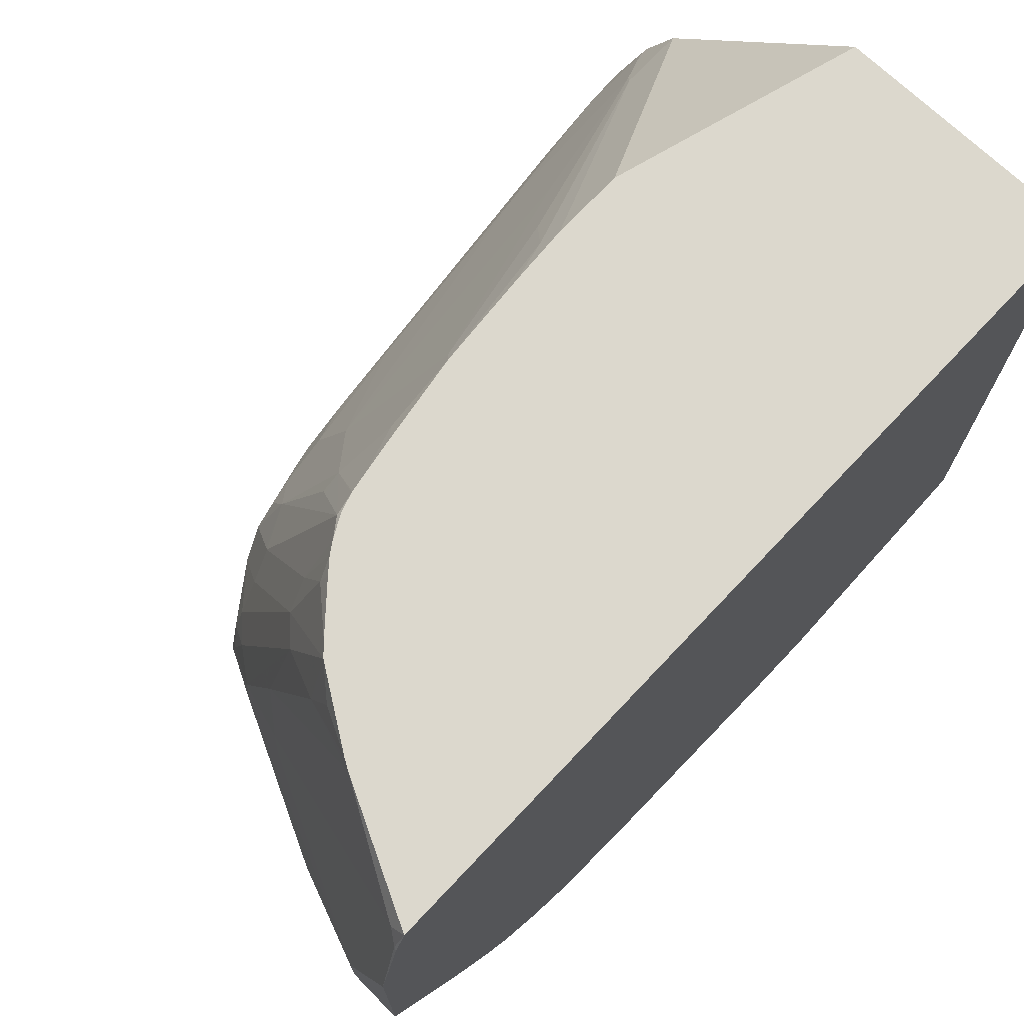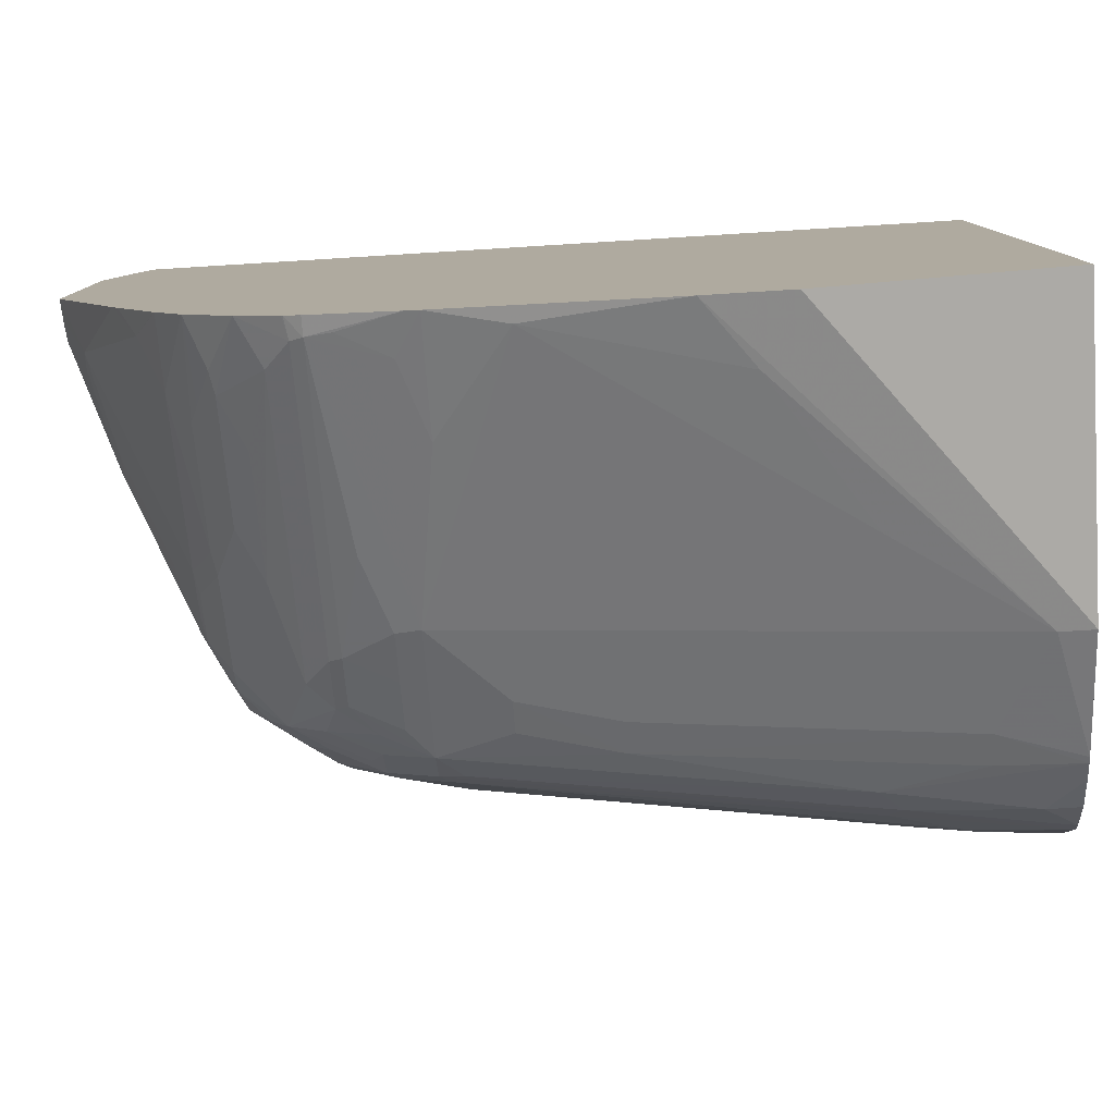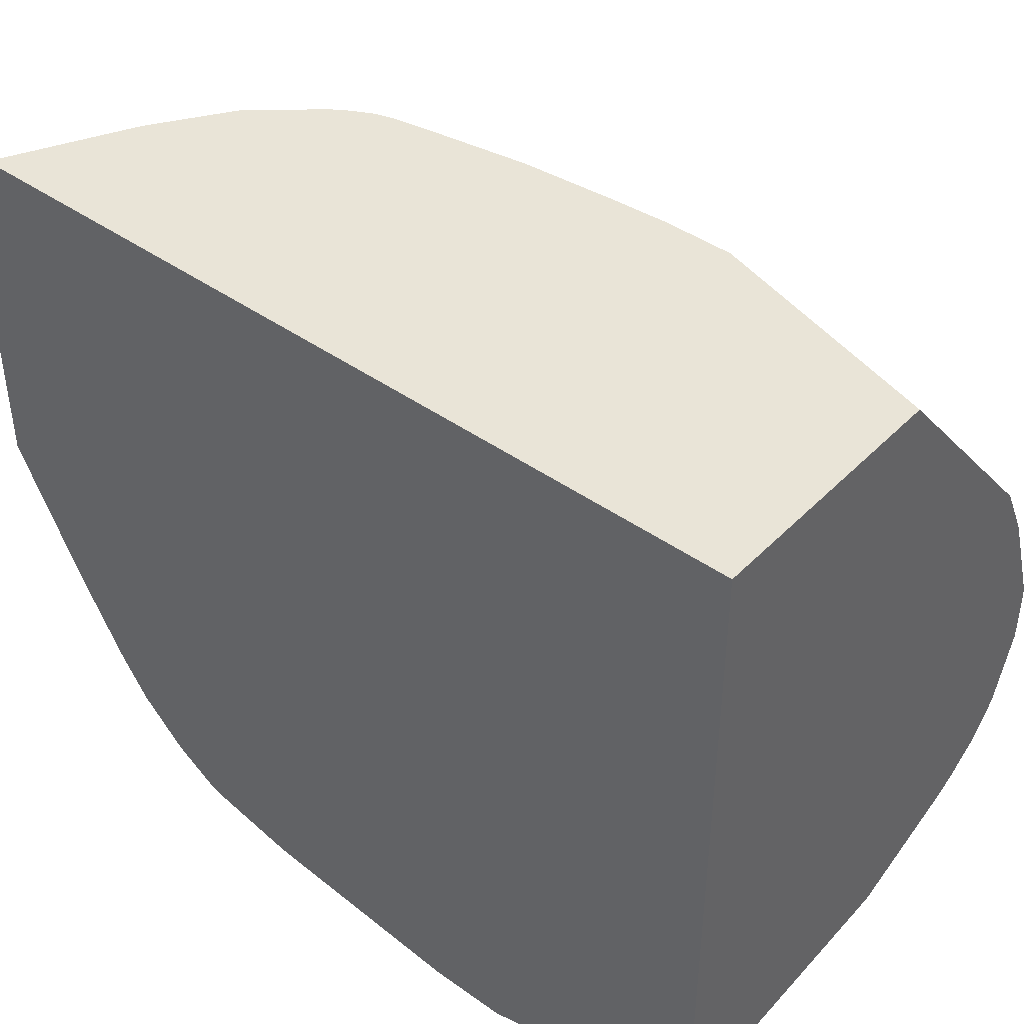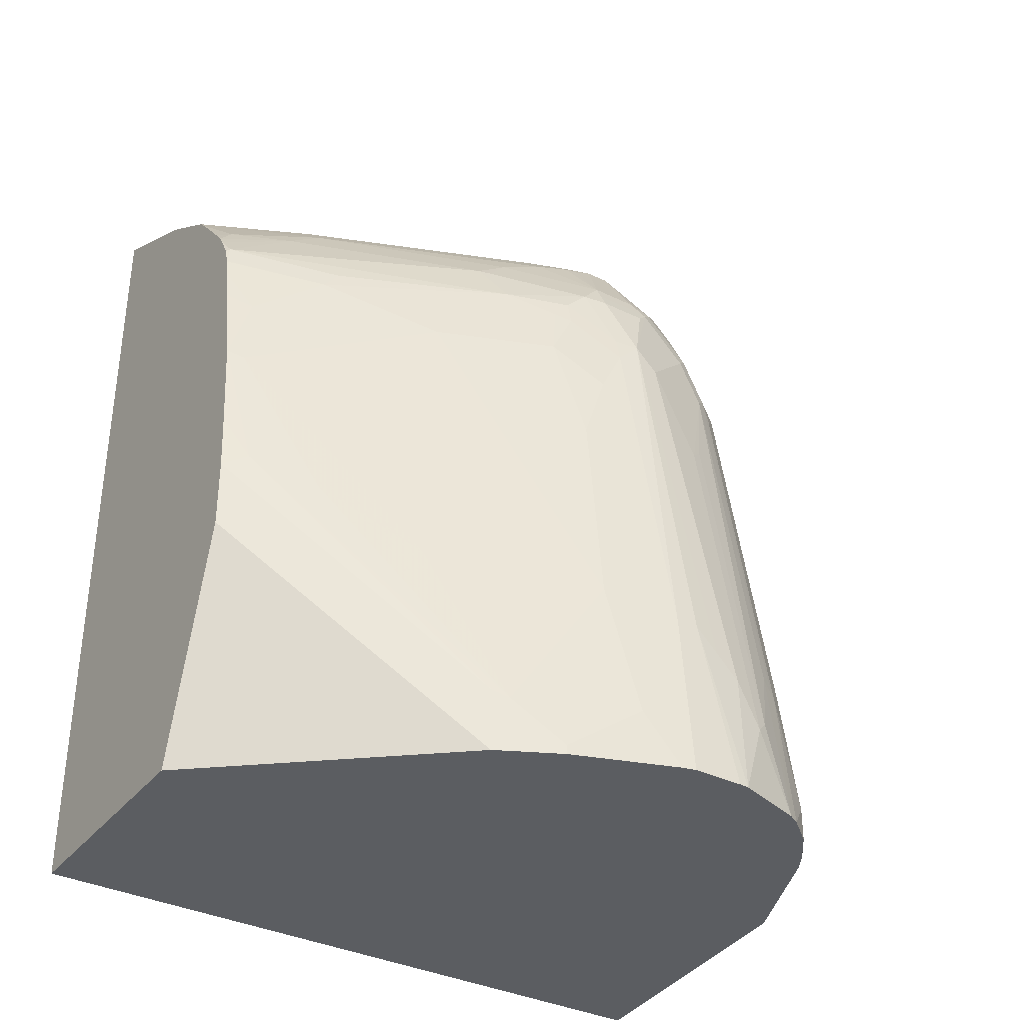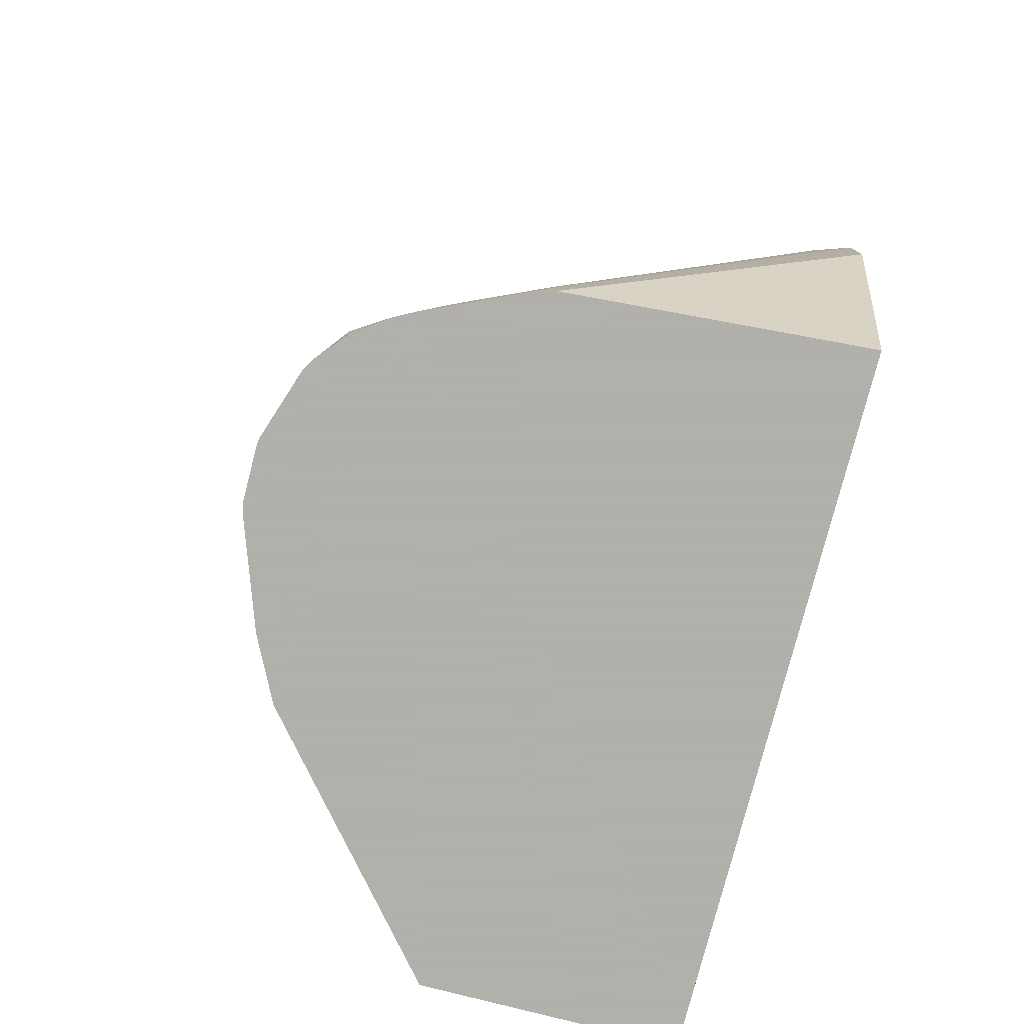
<metadata>
{"format":"obj","ext":"obj","renderer":"f3d","projection":"perspective","resolution":1024,"background":"white","views":[{"elev":72.4,"azim":43.3,"up":"+Y"},{"elev":-80.0,"azim":93.5,"up":"+Y"},{"elev":43.1,"azim":130.1,"up":"+Y"},{"elev":-35.4,"azim":-122.9,"up":"+Z"},{"elev":-78.4,"azim":-14.5,"up":"+Z"}]}
</metadata>
<code>
v -0.1486 -0.4048 0.2839
v -0.1775 -0.3903 0.3194
v -0.1952 -0.3903 0.2484
v -0.3726 -0.3371 0.07103
v -0.1486 -0.4048 0.2241
v -0.1486 -0.387 0.4435
v -0.1597 -0.3903 0.3903
v -0.3017 -0.3548 0.1774
v -0.4081 -0.3193 0.08877
v -0.4626 -0.2989 0.04618
v -0.3726 -0.3371 0.04618
v -0.3548 -0.3016 0.4613
v -0.3726 -0.3193 0.2307
v -0.1486 -0.3534 0.04618
v -0.1486 -0.3852 0.4532
v -0.1775 -0.3725 0.4613
v -0.2307 -0.3548 0.4435
v -0.4435 -0.3016 0.1065
v -0.4081 -0.3016 0.2484
v -0.4673 -0.2966 0.04618
v -0.357 -0.2972 0.479
v -0.3925 -0.2794 0.479
v -0.4139 -0.272 0.4613
v -0.4317 -0.272 0.408
v -0.4081 -0.2838 0.408
v -0.3726 -0.3016 0.3903
v -0.1797 -0.3681 0.479
v -0.1619 -0.3681 0.5145
v -0.3039 -0.3149 0.4967
v -0.1486 0.1717 0.04618
v -0.1486 -0.3711 0.5145
v -0.1597 -0.3725 0.4967
v -0.4672 -0.2898 0.1065
v -0.4258 -0.2838 0.3371
v -0.4495 -0.272 0.3371
v -0.4723 -0.2936 0.04618
v -0.4849 -0.272 0.1774
v -0.3748 -0.2794 0.5145
v -0.428 -0.2617 0.479
v -0.4495 -0.2543 0.4613
v -0.1486 -0.3667 0.5258
v -0.1641 -0.3637 0.5234
v -0.1486 0.1717 0.6799
v -0.3409 0.1717 0.04618
v -0.48 -0.2889 0.04618
v -0.5027 -0.2543 0.1597
v -0.5027 -0.272 0.07103
v -0.4672 -0.2365 0.4435
v -0.377 -0.275 0.5234
v -0.4125 -0.2573 0.5234
v -0.4103 -0.2617 0.5145
v -0.4317 -0.2543 0.4967
v -0.4317 -0.2365 0.5322
v -0.4495 -0.2365 0.4967
v -0.4679 -0.2306 0.4613
v -0.1486 -0.3661 0.5267
v -0.1486 -0.3451 0.558
v -0.1819 -0.346 0.5411
v -0.2427 0.1717 0.6319
v -0.1597 0.1597 0.6808
v -0.1508 0.1508 0.6875
v -0.1486 0.1531 0.6869
v -0.4908 -0.005965 0.04618
v -0.3932 0.1717 0.2279
v -0.5027 -0.272 0.04618
v -0.5034 -0.2483 0.1774
v -0.5101 -0.2395 0.1686
v -0.5264 -0.2413 0.04618
v -0.5208 -0.2507 0.04618
v -0.3947 -0.2573 0.5411
v -0.4302 -0.2218 0.5589
v -0.4391 -0.2218 0.5411
v -0.4568 -0.2218 0.5056
v -0.4679 -0.2129 0.4967
v -0.4746 -0.2218 0.4524
v -0.1486 -0.3273 0.5757
v -0.1834 -0.3134 0.5795
v -0.1996 -0.3105 0.5766
v -0.2351 -0.3105 0.5589
v -0.3238 -0.275 0.5589
v -0.2503 0.1717 0.6273
v -0.3017 0.1242 0.6099
v -0.3548 -3.997e-05 0.6099
v -0.3371 -0.03554 0.6276
v -0.1486 0.1485 0.6886
v -0.3283 -0.0444 0.6343
v -0.1486 0.07095 0.7055
v -0.4932 -0.01071 0.04618
v -0.4908 -0.005965 0.09465
v -0.3932 0.1717 0.281
v -0.5278 -0.2218 0.1154
v -0.5442 -0.1881 0.04618
v -0.5322 -0.2129 0.1065
v -0.3593 -0.2573 0.5589
v -0.4391 -0.204 0.5589
v -0.4502 -0.1951 0.55
v -0.4502 -0.2129 0.5322
v -0.3593 -0.2218 0.5943
v -0.3947 -0.204 0.5943
v -0.4125 -0.1863 0.5943
v -0.4317 -0.1951 0.5736
v -0.4679 -0.1774 0.5322
v -0.4746 -0.1685 0.5234
v -0.4746 -0.204 0.4879
v -0.4968 -0.1774 0.408
v -0.4968 -0.1951 0.3726
v -0.4923 -0.204 0.3814
v -0.1486 -0.3096 0.5935
v -0.207 -0.2898 0.5914
v -0.2957 -0.2543 0.5914
v -0.2883 -0.275 0.5766
v -0.3238 -0.2395 0.5943
v -0.2839 0.1597 0.6099
v -0.3035 0.1717 0.5918
v -0.343 0.08867 0.5914
v -0.3903 -0.08875 0.6099
v -0.3815 -0.09761 0.6165
v -0.1486 0.07101 0.7055
v -0.1863 -0.02662 0.7052
v -0.1858 -0.02718 0.7055
v -0.4968 -0.01776 0.04618
v -0.4968 -0.01776 0.08877
v -0.4021 0.1537 0.2898
v -0.3903 0.1717 0.325
v -0.5447 -0.1808 0.04618
v -0.5322 -0.1951 0.142
v -0.5322 -0.1774 0.1597
v -0.5322 -0.1596 0.1774
v -0.4317 -0.1596 0.5914
v -0.3416 -0.204 0.612
v -0.377 -0.1863 0.612
v -0.4103 -0.1774 0.5988
v -0.4672 -0.1596 0.5382
v -0.4731 -0.1596 0.5263
v -0.479 -0.1596 0.5145
v -0.4968 -0.1419 0.4613
v -0.4968 -0.1596 0.4435
v -0.2188 -0.2779 0.5973
v -0.1486 -0.2784 0.6145
v -0.2011 -0.2602 0.615
v -0.3075 -0.2425 0.5973
v -0.3116 0.1717 0.5833
v -0.3607 0.08867 0.5736
v -0.4317 -0.08875 0.5736
v -0.4139 -0.08875 0.5914
v -0.4258 -0.1242 0.5921
v -0.4317 -0.1419 0.5914
v -0.3962 -0.1065 0.6091
v -0.3371 -0.1065 0.6387
v -0.275 -0.09761 0.6697
v -0.1486 -0.1039 0.7055
v -0.1858 -0.07097 0.7055
v -0.2661 -0.1065 0.6741
v -0.5086 -0.0414 0.04618
v -0.5086 -0.0414 0.05915
v -0.5145 -0.05325 0.05328
v -0.5322 -0.1065 0.08877
v -0.5145 -0.08875 0.1952
v -0.4435 0.01774 0.4435
v -0.4613 0.03546 0.2129
v -0.4258 0.1064 0.2662
v -0.4199 0.1182 0.2721
v -0.4081 0.1419 0.2839
v -0.3844 0.1715 0.3962
v -0.3843 0.1717 0.396
v -0.5447 -0.1419 0.04618
v -0.5322 -0.1419 0.1774
v -0.3748 -0.1774 0.6165
v -0.3726 -0.1596 0.621
v -0.3371 -0.1419 0.6387
v -0.3017 -0.1242 0.6565
v -0.3253 -0.207 0.615
v -0.3607 -0.1892 0.615
v -0.3416 -0.1685 0.6298
v -0.4672 -0.1242 0.5382
v -0.4731 -0.1242 0.5263
v -0.479 -0.1242 0.5145
v -0.4923 -0.1242 0.4635
v -0.4968 -0.1242 0.4435
v -0.4746 -0.1065 0.5167
v -0.1486 -0.2773 0.6151
v -0.1656 -0.2425 0.6328
v -0.339 0.1717 0.5518
v -0.343 0.1597 0.5559
v -0.3637 0.1153 0.5544
v -0.4317 -0.05325 0.5559
v -0.4346 -0.1153 0.581
v -0.4495 -0.1065 0.5559
v -0.3017 -0.1065 0.6565
v -0.4376 -0.1242 0.5795
v -0.278 -0.1065 0.6683
v -0.1486 -0.1053 0.7049
v -0.1639 -0.0971 0.7055
v -0.1834 -0.136 0.686
v -0.1795 -0.08768 0.7055
v -0.2684 -0.1242 0.6697
v -0.5145 -0.05325 0.04618
v -0.5422 -0.132 0.04618
v -0.5322 -0.1242 0.142
v -0.4968 -0.08875 0.3549
v -0.479 -0.07097 0.4435
v -0.4731 -0.0769 0.4849
v -0.4081 0.08867 0.479
v -0.4081 0.1064 0.4258
v -0.3903 0.1597 0.3903
v -0.3844 0.1537 0.4494
v -0.374 0.1717 0.4606
v -0.3393 -0.1596 0.6343
v -0.3253 -0.1715 0.6328
v -0.2188 -0.1538 0.6683
v -0.2898 -0.1538 0.6505
v -0.2706 -0.133 0.6653
v -0.4746 -0.08875 0.499
v -0.479 -0.08875 0.479
v -0.4968 -0.1065 0.408
v -0.4554 -0.0414 0.5027
v -0.4391 -0.03554 0.5345
v -0.1486 -0.2209 0.6467
v -0.1486 -0.2117 0.6517
v -0.3476 0.1717 0.5416
v -0.3532 0.1717 0.5331
v -0.3637 0.1685 0.5189
v -0.4346 -0.02662 0.5367
v -0.1785 -0.08875 0.7055
v -0.1974 -0.1242 0.6875
v -0.2543 -0.136 0.6683
v -0.1797 -0.08875 0.7052
v -0.4613 -0.05325 0.4967
v -0.4021 0.1005 0.4849
v -0.3667 0.1717 0.5018
v -0.3695 0.1717 0.4862
v -0.3681 0.1597 0.5167
v -0.4036 0.08867 0.499
v -0.3621 0.1717 0.5165
v -0.3664 0.1717 0.503
v -0.3666 0.1715 0.5027
v -0.3992 0.09753 0.5012
f 129 170 171
f 125 128 167
f 125 167 166
f 126 137 136
f 126 136 127
f 129 168 169
f 128 136 167
f 129 132 168
f 129 169 170
f 123 165 124
f 127 136 128
f 123 164 165
f 122 155 156
f 122 163 123
f 122 162 163
f 122 161 162
f 122 160 161
f 122 159 160
f 122 158 159
f 122 157 158
f 120 153 152
f 122 156 157
f 121 154 155
f 121 155 122
f 129 171 189
f 123 163 164
f 129 189 147
f 143 186 144
f 129 175 133
f 144 188 187
f 120 150 153
f 144 186 188
f 144 187 145
f 143 223 186
f 143 185 223
f 143 184 185
f 142 184 143
f 142 183 184
f 140 172 141
f 140 182 172
f 139 182 140
f 129 147 175
f 139 181 182
f 136 180 178
f 136 177 180
f 136 179 167
f 136 178 179
f 135 177 136
f 133 176 134
f 133 175 176
f 131 174 168
f 131 209 174
f 131 173 209
f 131 172 173
f 130 172 131
f 138 140 141
f 119 150 120
f 91 106 93
f 117 189 150
f 100 129 101
f 100 132 129
f 100 168 132
f 100 131 168
f 99 131 100
f 98 131 99
f 98 130 131
f 98 112 130
f 96 129 102
f 96 101 129
f 96 102 97
f 95 101 96
f 93 137 126
f 93 105 137
f 93 106 105
f 92 128 125
f 92 127 128
f 92 126 127
f 92 93 126
f 91 107 106
f 90 123 124
f 89 123 90
f 89 122 123
f 88 122 89
f 145 187 146
f 102 133 103
f 102 129 133
f 103 133 134
f 103 134 176
f 117 149 189
f 117 147 149
f 117 148 147
f 116 148 117
f 116 147 148
f 116 146 147
f 116 145 146
f 115 145 116
f 115 144 145
f 115 143 144
f 114 143 115
f 114 142 143
f 117 150 119
f 112 172 130
f 110 112 111
f 110 141 112
f 109 141 110
f 109 138 141
f 108 140 138
f 108 139 140
f 108 138 109
f 103 137 104
f 103 136 137
f 103 135 136
f 103 177 135
f 103 176 177
f 112 141 172
f 146 187 147
f 222 234 235
f 147 187 190
f 195 196 227
f 195 227 224
f 194 211 210
f 194 226 211
f 194 196 226
f 194 225 196
f 193 225 194
f 193 224 225
f 192 194 219
f 186 223 217
f 185 222 223
f 185 221 222
f 185 220 221
f 184 220 185
f 183 220 184
f 182 194 210
f 182 219 194
f 182 218 219
f 181 218 182
f 180 217 216
f 180 216 213
f 179 201 215
f 179 214 201
f 179 213 214
f 178 213 179
f 196 225 224
f 196 224 227
f 196 212 226
f 200 215 201
f 88 121 122
f 229 236 230
f 229 233 237
f 222 233 232
f 222 237 233
f 222 229 237
f 222 236 229
f 222 230 236
f 222 235 230
f 221 234 222
f 216 223 222
f 216 217 223
f 178 180 213
f 216 233 229
f 216 222 232
f 213 216 228
f 211 226 212
f 206 231 207
f 206 230 231
f 206 229 230
f 203 229 206
f 203 216 229
f 203 228 216
f 202 214 213
f 202 213 228
f 201 214 202
f 216 232 233
f 176 180 177
f 175 187 188
f 175 190 187
f 159 205 160
f 159 204 205
f 159 206 204
f 159 203 206
f 159 228 203
f 159 202 228
f 159 201 202
f 158 200 159
f 157 200 158
f 157 215 200
f 157 199 215
f 157 198 199
f 159 200 201
f 156 198 157
f 154 156 155
f 154 197 156
f 153 196 195
f 153 171 196
f 153 191 171
f 152 153 195
f 151 194 192
f 151 193 194
f 150 191 153
f 150 171 191
f 150 189 171
f 147 190 175
f 156 197 198
f 147 189 149
f 160 205 161
f 161 164 162
f 175 180 176
f 175 217 180
f 175 186 217
f 175 188 186
f 174 212 196
f 174 211 212
f 174 209 211
f 172 211 209
f 172 210 211
f 172 182 210
f 172 209 173
f 170 196 171
f 161 205 164
f 170 208 196
f 168 208 170
f 168 196 208
f 168 174 196
f 167 215 199
f 167 179 215
f 166 199 198
f 166 167 199
f 164 207 165
f 164 206 207
f 164 204 206
f 164 205 204
f 162 164 163
f 168 170 169
f 87 151 118
f 87 119 120
f 87 224 193
f 19 26 25
f 18 35 33
f 18 34 35
f 18 25 34
f 18 19 25
f 18 33 20
f 16 28 27
f 16 32 28
f 16 27 17
f 15 32 16
f 15 28 32
f 15 31 28
f 13 26 19
f 12 28 29
f 12 27 28
f 12 17 27
f 12 26 13
f 12 25 26
f 12 24 25
f 12 23 24
f 12 22 23
f 12 21 22
f 10 18 20
f 10 14 11
f 10 30 14
f 20 33 37
f 20 37 36
f 21 29 38
f 21 38 22
f 30 183 142
f 30 220 183
f 30 221 220
f 30 234 221
f 30 235 234
f 30 230 235
f 30 231 230
f 30 207 231
f 30 165 207
f 30 124 165
f 30 90 124
f 30 64 90
f 10 44 30
f 30 44 64
f 28 49 38
f 28 42 49
f 28 41 42
f 28 31 41
f 25 35 34
f 24 35 25
f 24 40 35
f 23 40 24
f 22 40 23
f 22 39 40
f 22 51 39
f 22 38 51
f 28 38 29
f 30 142 114
f 10 63 44
f 10 121 88
f 1 6 7
f 1 15 6
f 1 31 15
f 1 41 31
f 1 56 41
f 1 57 56
f 1 76 57
f 1 108 76
f 1 139 108
f 1 181 139
f 1 218 181
f 1 219 218
f 1 192 219
f 1 151 192
f 1 118 151
f 1 85 118
f 1 62 85
f 1 43 62
f 1 30 43
f 1 14 30
f 1 5 14
f 1 11 5
f 1 4 11
f 1 3 4
f 1 2 3
f 1 7 2
f 2 8 3
f 2 7 8
f 3 8 4
f 10 154 121
f 10 197 154
f 10 198 197
f 10 166 198
f 10 125 166
f 10 92 125
f 10 68 92
f 10 69 68
f 10 65 69
f 10 45 65
f 10 36 45
f 10 20 36
f 10 88 63
f 9 19 18
f 7 12 8
f 7 17 12
f 6 17 7
f 6 16 17
f 6 15 16
f 5 11 14
f 4 19 9
f 4 13 19
f 4 12 13
f 4 8 12
f 4 10 11
f 4 9 10
f 9 18 10
f 30 114 81
f 12 29 21
f 30 59 43
f 75 104 137
f 74 104 75
f 74 103 104
f 74 102 103
f 74 97 102
f 72 74 73
f 72 97 74
f 71 101 95
f 71 100 101
f 71 99 100
f 71 98 99
f 71 94 98
f 71 97 72
f 71 96 97
f 71 95 96
f 70 94 71
f 70 80 94
f 68 93 92
f 68 91 93
f 67 75 91
f 67 91 68
f 63 90 64
f 63 89 90
f 63 88 89
f 61 87 85
f 75 137 105
f 75 105 106
f 75 106 107
f 75 107 91
f 87 195 224
f 87 152 195
f 87 120 152
f 87 193 151
f 86 117 119
f 86 119 87
f 85 87 118
f 84 117 86
f 84 116 117
f 83 115 116
f 83 116 84
f 82 115 83
f 61 86 87
f 30 81 59
f 81 114 113
f 81 113 82
f 80 98 94
f 80 112 98
f 80 111 112
f 78 80 79
f 78 111 80
f 78 110 111
f 78 109 110
f 77 109 78
f 77 108 109
f 76 108 77
f 82 113 114
f 61 85 62
f 82 114 115
f 60 84 86
f 45 47 65
f 44 63 64
f 43 61 62
f 43 60 61
f 43 59 60
f 42 70 49
f 42 58 70
f 42 57 58
f 42 56 57
f 41 56 42
f 40 55 48
f 40 74 55
f 46 66 67
f 40 54 74
f 40 52 53
f 40 51 52
f 39 51 40
f 38 50 51
f 38 49 50
f 37 40 48
f 37 47 45
f 37 46 47
f 36 37 45
f 35 40 37
f 33 35 37
f 60 86 61
f 40 53 54
f 46 67 68
f 37 48 46
f 46 69 47
f 60 83 84
f 46 68 69
f 59 83 60
f 59 82 83
f 59 81 82
f 58 79 80
f 58 78 79
f 57 78 58
f 57 77 78
f 57 76 77
f 55 74 75
f 55 67 66
f 58 80 70
f 50 52 51
f 55 75 67
f 46 48 55
f 47 69 65
f 49 70 50
f 50 70 71
f 50 71 53
f 46 55 66
f 50 53 52
f 53 71 72
f 53 72 54
f 54 72 73
f 54 73 74

</code>
